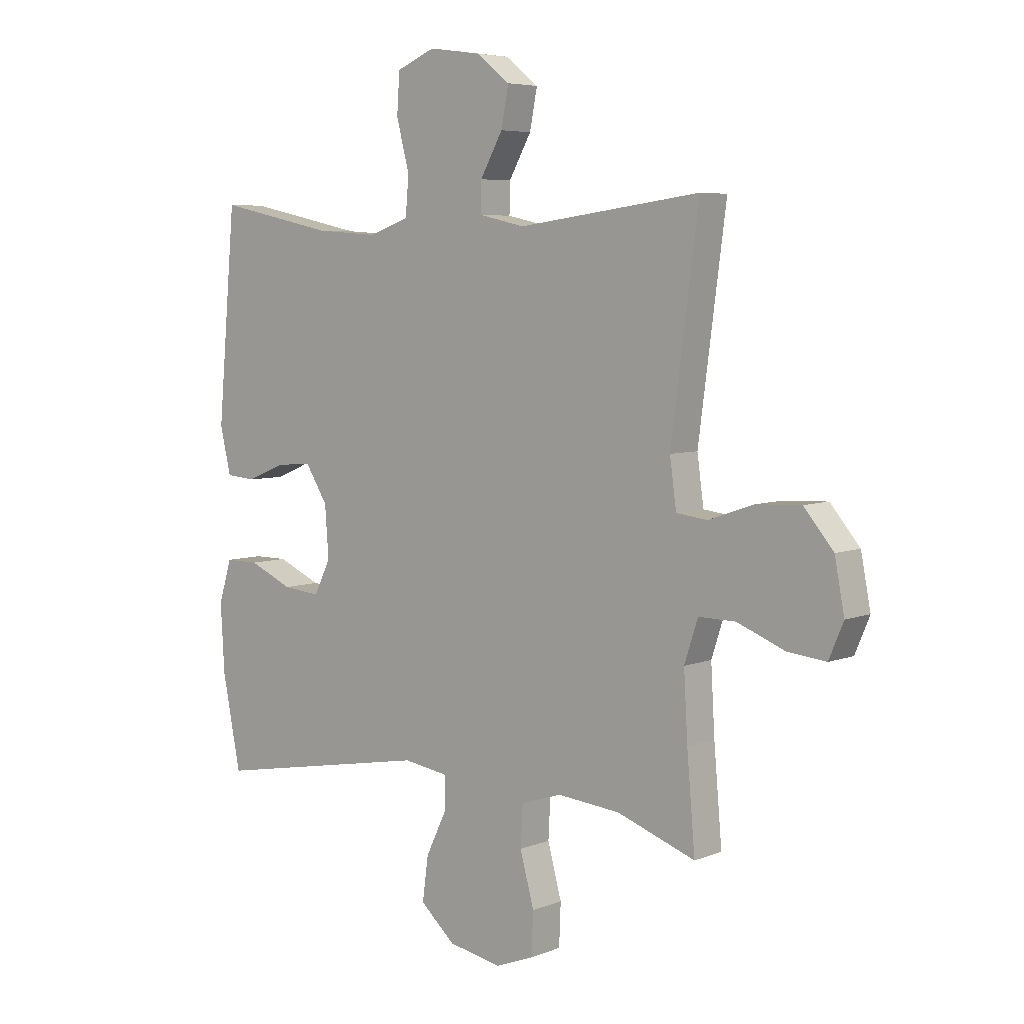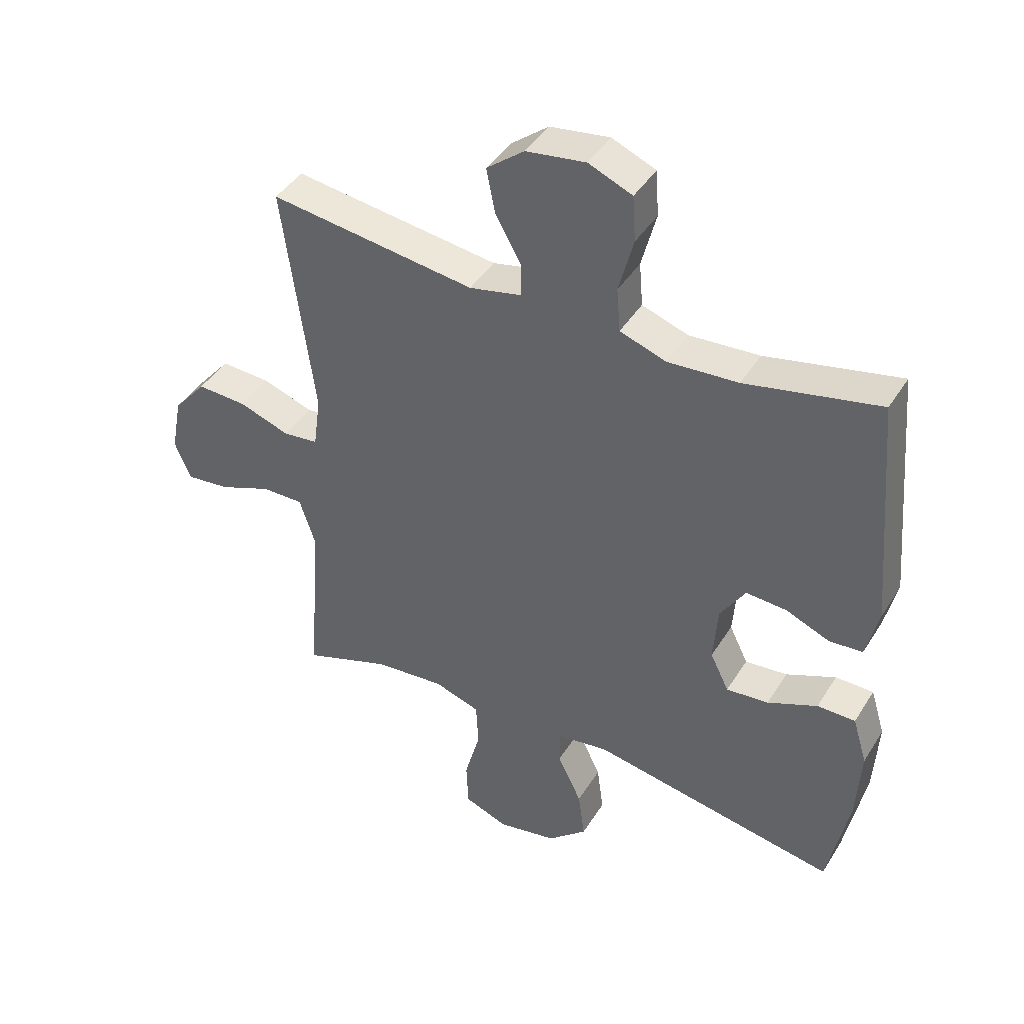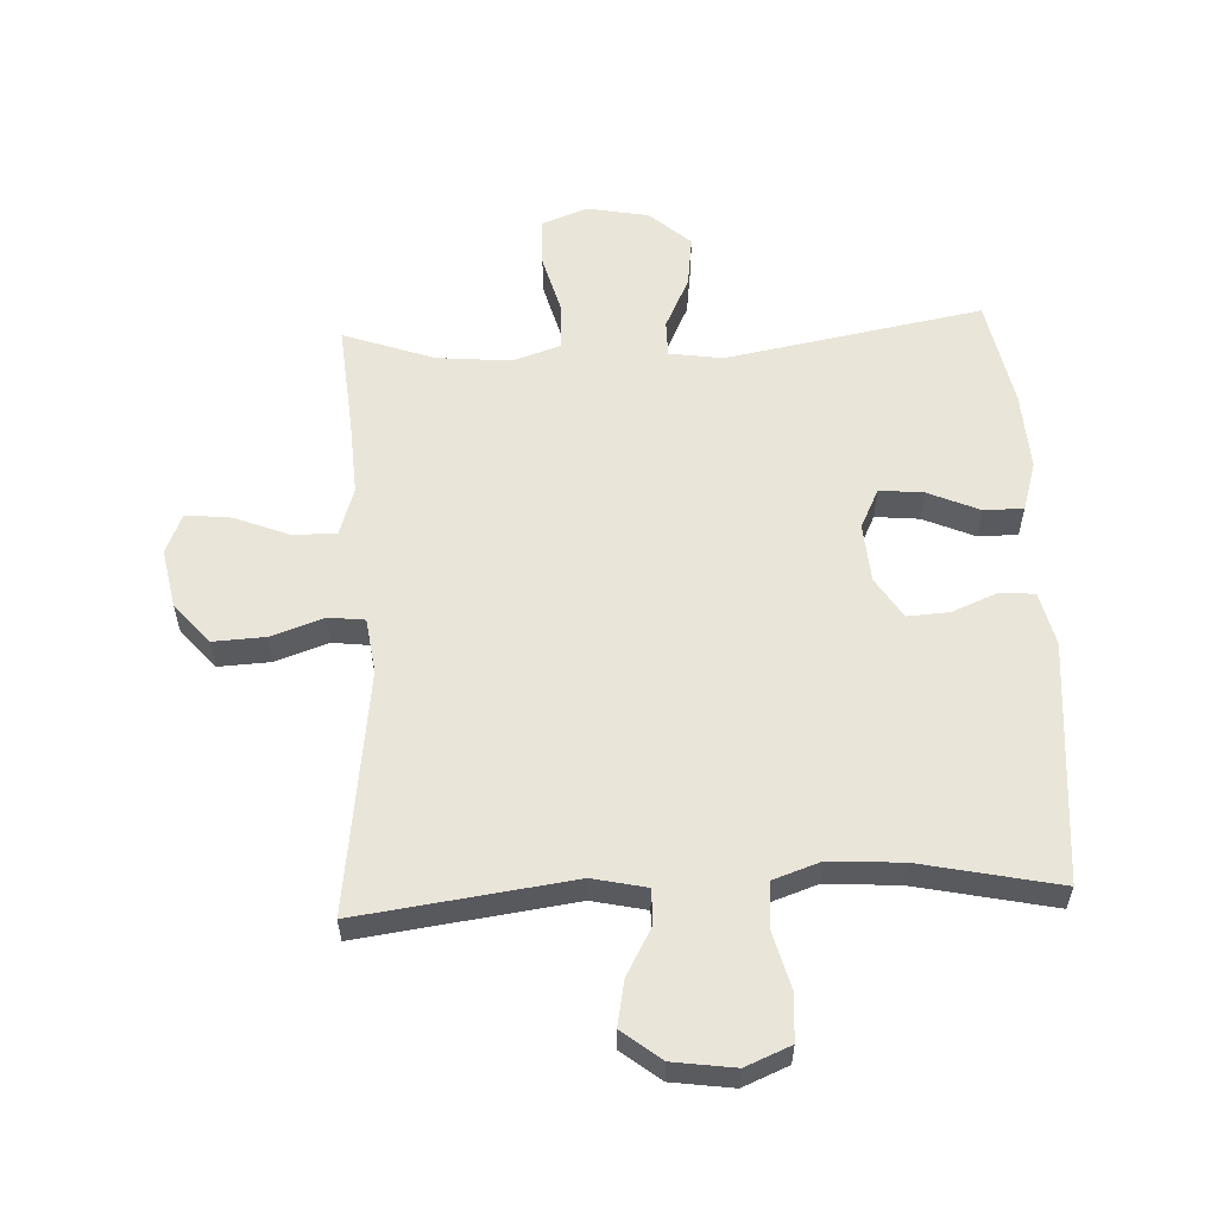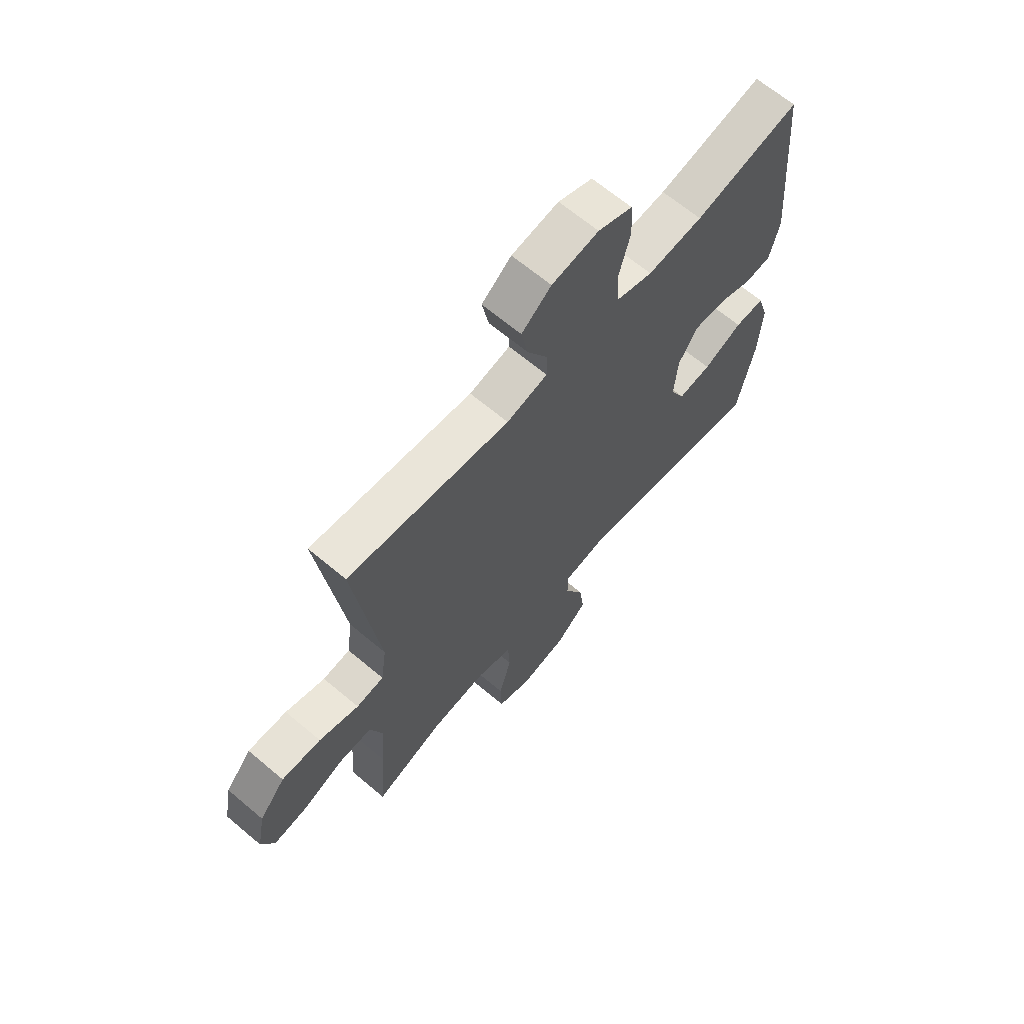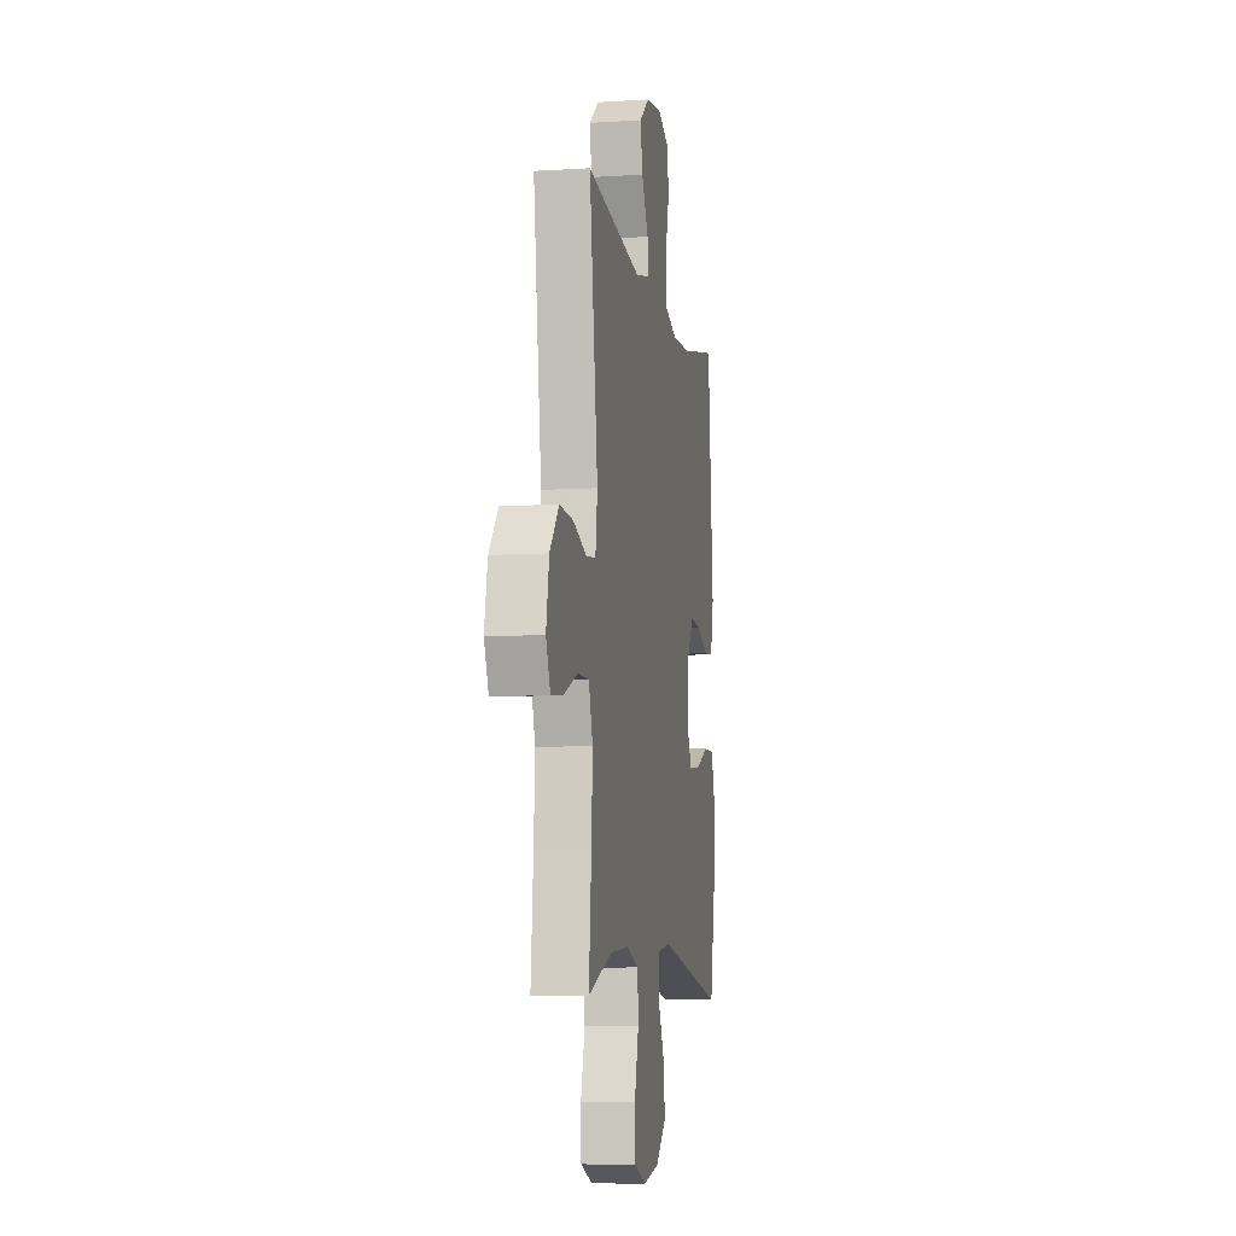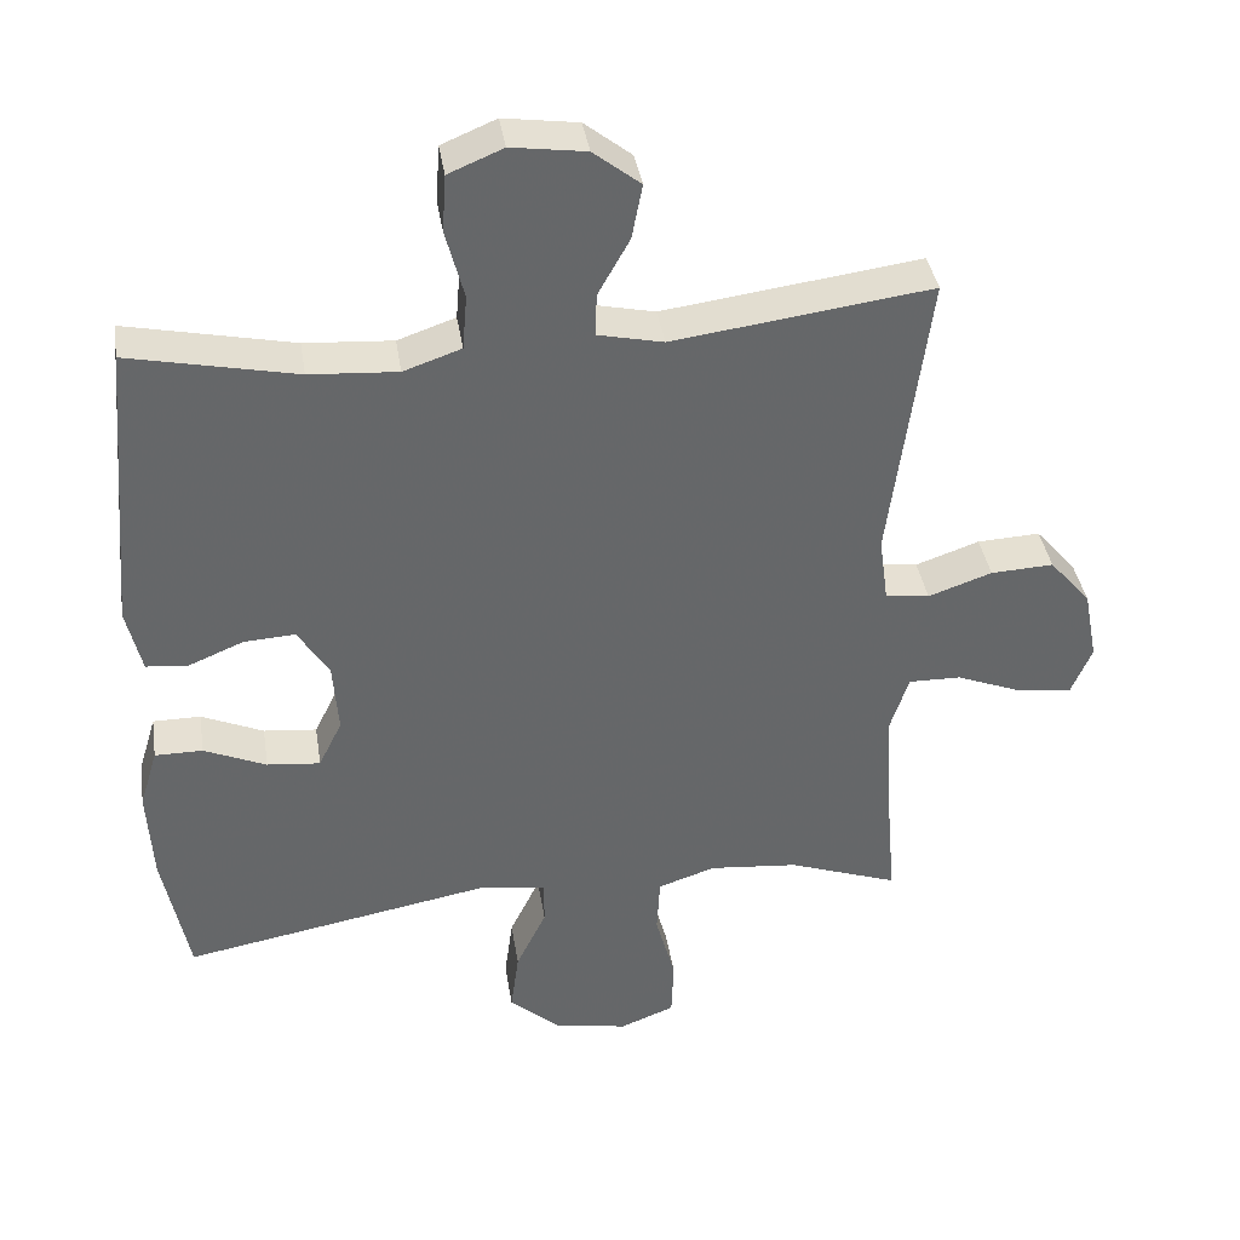
<metadata>
{"format":"obj","ext":"obj","renderer":"f3d","projection":"perspective","resolution":1024,"background":"white","views":[{"elev":5.8,"azim":-139.7,"up":"+Z"},{"elev":42.7,"azim":29.6,"up":"+Z"},{"elev":57.7,"azim":-2.8,"up":"+Y"},{"elev":66.1,"azim":-49.8,"up":"+Z"},{"elev":-7.9,"azim":-79.9,"up":"+Z"},{"elev":38.5,"azim":171.1,"up":"+Z"}]}
</metadata>
<code>
v -0.5 0.07 0.5
v -0.16 0.07 0.455
v -0.074 0.07 0.474
v -0.075 0.07 0.53
v -0.117 0.07 0.605
v -0.131 0.07 0.677
v -0.069 0.07 0.726
v 0.029 0.07 0.74
v 0.101 0.07 0.71
v 0.106 0.07 0.635
v 0.082 0.07 0.543
v 0.088 0.07 0.471
v 0.164 0.07 0.445
v 0.28 0.07 0.453
v 0.5 0.07 0.5
v 0.534 0.07 0.114
v 0.514 0.07 0.028
v 0.459 0.07 0.023
v 0.386 0.07 0.053
v 0.319 0.07 0.057
v 0.278 0.07 -0.008
v 0.271 0.07 -0.103
v 0.302 0.07 -0.166
v 0.372 0.07 -0.159
v 0.454 0.07 -0.123
v 0.517 0.07 -0.123
v 0.541 0.07 -0.202
v 0.534 0.07 -0.327
v 0.5 0.07 -0.5
v 0.09 0.07 -0.426
v 0.005 0.07 -0.439
v 0.005 0.07 -0.497
v 0.045 0.07 -0.58
v 0.056 0.07 -0.662
v -0.009 0.07 -0.72
v -0.108 0.07 -0.739
v -0.18 0.07 -0.711
v -0.183 0.07 -0.633
v -0.157 0.07 -0.537
v -0.161 0.07 -0.462
v -0.237 0.07 -0.437
v -0.354 0.07 -0.448
v -0.5 0.07 -0.5
v -0.485 0.07 -0.327
v -0.478 0.07 -0.205
v -0.503 0.07 -0.128
v -0.572 0.07 -0.129
v -0.66 0.07 -0.164
v -0.732 0.07 -0.172
v -0.759 0.07 -0.108
v -0.741 0.07 -0.014
v -0.686 0.07 0.051
v -0.603 0.07 0.047
v -0.519 0.07 0.018
v -0.461 0.07 0.025
v -0.449 0.07 0.113
v -0.5 0 0.5
v -0.16 0 0.455
v -0.074 0 0.474
v -0.075 0 0.53
v -0.117 0 0.605
v -0.131 0 0.677
v -0.069 0 0.726
v 0.029 0 0.74
v 0.101 0 0.71
v 0.106 0 0.635
v 0.082 0 0.543
v 0.088 0 0.471
v 0.164 0 0.445
v 0.28 0 0.453
v 0.5 0 0.5
v 0.534 0 0.114
v 0.514 0 0.028
v 0.459 0 0.023
v 0.386 0 0.053
v 0.319 0 0.057
v 0.278 0 -0.008
v 0.271 0 -0.103
v 0.302 0 -0.166
v 0.372 0 -0.159
v 0.454 0 -0.123
v 0.517 0 -0.123
v 0.541 0 -0.202
v 0.534 0 -0.327
v 0.5 0 -0.5
v 0.09 0 -0.426
v 0.005 0 -0.439
v 0.005 0 -0.497
v 0.045 0 -0.58
v 0.056 0 -0.662
v -0.009 0 -0.72
v -0.108 0 -0.739
v -0.18 0 -0.711
v -0.183 0 -0.633
v -0.157 0 -0.537
v -0.161 0 -0.462
v -0.237 0 -0.437
v -0.354 0 -0.448
v -0.5 0 -0.5
v -0.485 0 -0.327
v -0.478 0 -0.205
v -0.503 0 -0.128
v -0.572 0 -0.129
v -0.66 0 -0.164
v -0.732 0 -0.172
v -0.759 0 -0.108
v -0.741 0 -0.014
v -0.686 0 0.051
v -0.603 0 0.047
v -0.519 0 0.018
v -0.461 0 0.025
v -0.449 0 0.113
f 52 53 54
f 51 52 54
f 50 51 54
f 49 50 54
f 48 49 54
f 47 48 54
f 46 47 54 55
f 45 46 55
f 44 45 55 56
f 42 43 44
f 41 42 44 56
f 37 38 39
f 36 37 39
f 35 36 39
f 34 35 39
f 33 34 39
f 32 33 39
f 31 32 39 40
f 56 1 2
f 41 56 2
f 40 41 2
f 31 40 2
f 30 31 2
f 28 29 30
f 27 28 30
f 26 27 30
f 25 26 30
f 24 25 30
f 17 18 19
f 16 17 19
f 15 16 19
f 14 15 19
f 13 14 19 20
f 12 13 20 21
f 9 10 11
f 8 9 11
f 7 8 11
f 6 7 11
f 5 6 11
f 4 5 11
f 3 4 11 12
f 12 21 22
f 3 12 22
f 2 3 22
f 23 24 30
f 2 22 23 30
f 110 109 108
f 110 108 107
f 110 107 106
f 110 106 105
f 110 105 104
f 110 104 103
f 111 110 103 102
f 111 102 101
f 112 111 101 100
f 100 99 98
f 112 100 98 97
f 95 94 93
f 95 93 92
f 95 92 91
f 95 91 90
f 95 90 89
f 95 89 88
f 96 95 88 87
f 58 57 112
f 58 112 97
f 58 97 96
f 58 96 87
f 58 87 86
f 86 85 84
f 86 84 83
f 86 83 82
f 86 82 81
f 86 81 80
f 75 74 73
f 75 73 72
f 75 72 71
f 75 71 70
f 76 75 70 69
f 77 76 69 68
f 67 66 65
f 67 65 64
f 67 64 63
f 67 63 62
f 67 62 61
f 67 61 60
f 68 67 60 59
f 78 77 68
f 78 68 59
f 78 59 58
f 86 80 79
f 86 79 78 58
f 1 57 58 2
f 2 58 59 3
f 3 59 60 4
f 4 60 61 5
f 5 61 62 6
f 6 62 63 7
f 7 63 64 8
f 8 64 65 9
f 9 65 66 10
f 10 66 67 11
f 11 67 68 12
f 12 68 69 13
f 13 69 70 14
f 14 70 71 15
f 15 71 72 16
f 16 72 73 17
f 17 73 74 18
f 18 74 75 19
f 19 75 76 20
f 20 76 77 21
f 21 77 78 22
f 22 78 79 23
f 23 79 80 24
f 24 80 81 25
f 25 81 82 26
f 26 82 83 27
f 27 83 84 28
f 28 84 85 29
f 29 85 86 30
f 30 86 87 31
f 31 87 88 32
f 32 88 89 33
f 33 89 90 34
f 34 90 91 35
f 35 91 92 36
f 36 92 93 37
f 37 93 94 38
f 38 94 95 39
f 39 95 96 40
f 40 96 97 41
f 41 97 98 42
f 42 98 99 43
f 43 99 100 44
f 44 100 101 45
f 45 101 102 46
f 46 102 103 47
f 47 103 104 48
f 48 104 105 49
f 49 105 106 50
f 50 106 107 51
f 51 107 108 52
f 52 108 109 53
f 53 109 110 54
f 54 110 111 55
f 55 111 112 56
f 56 112 57 1

</code>
